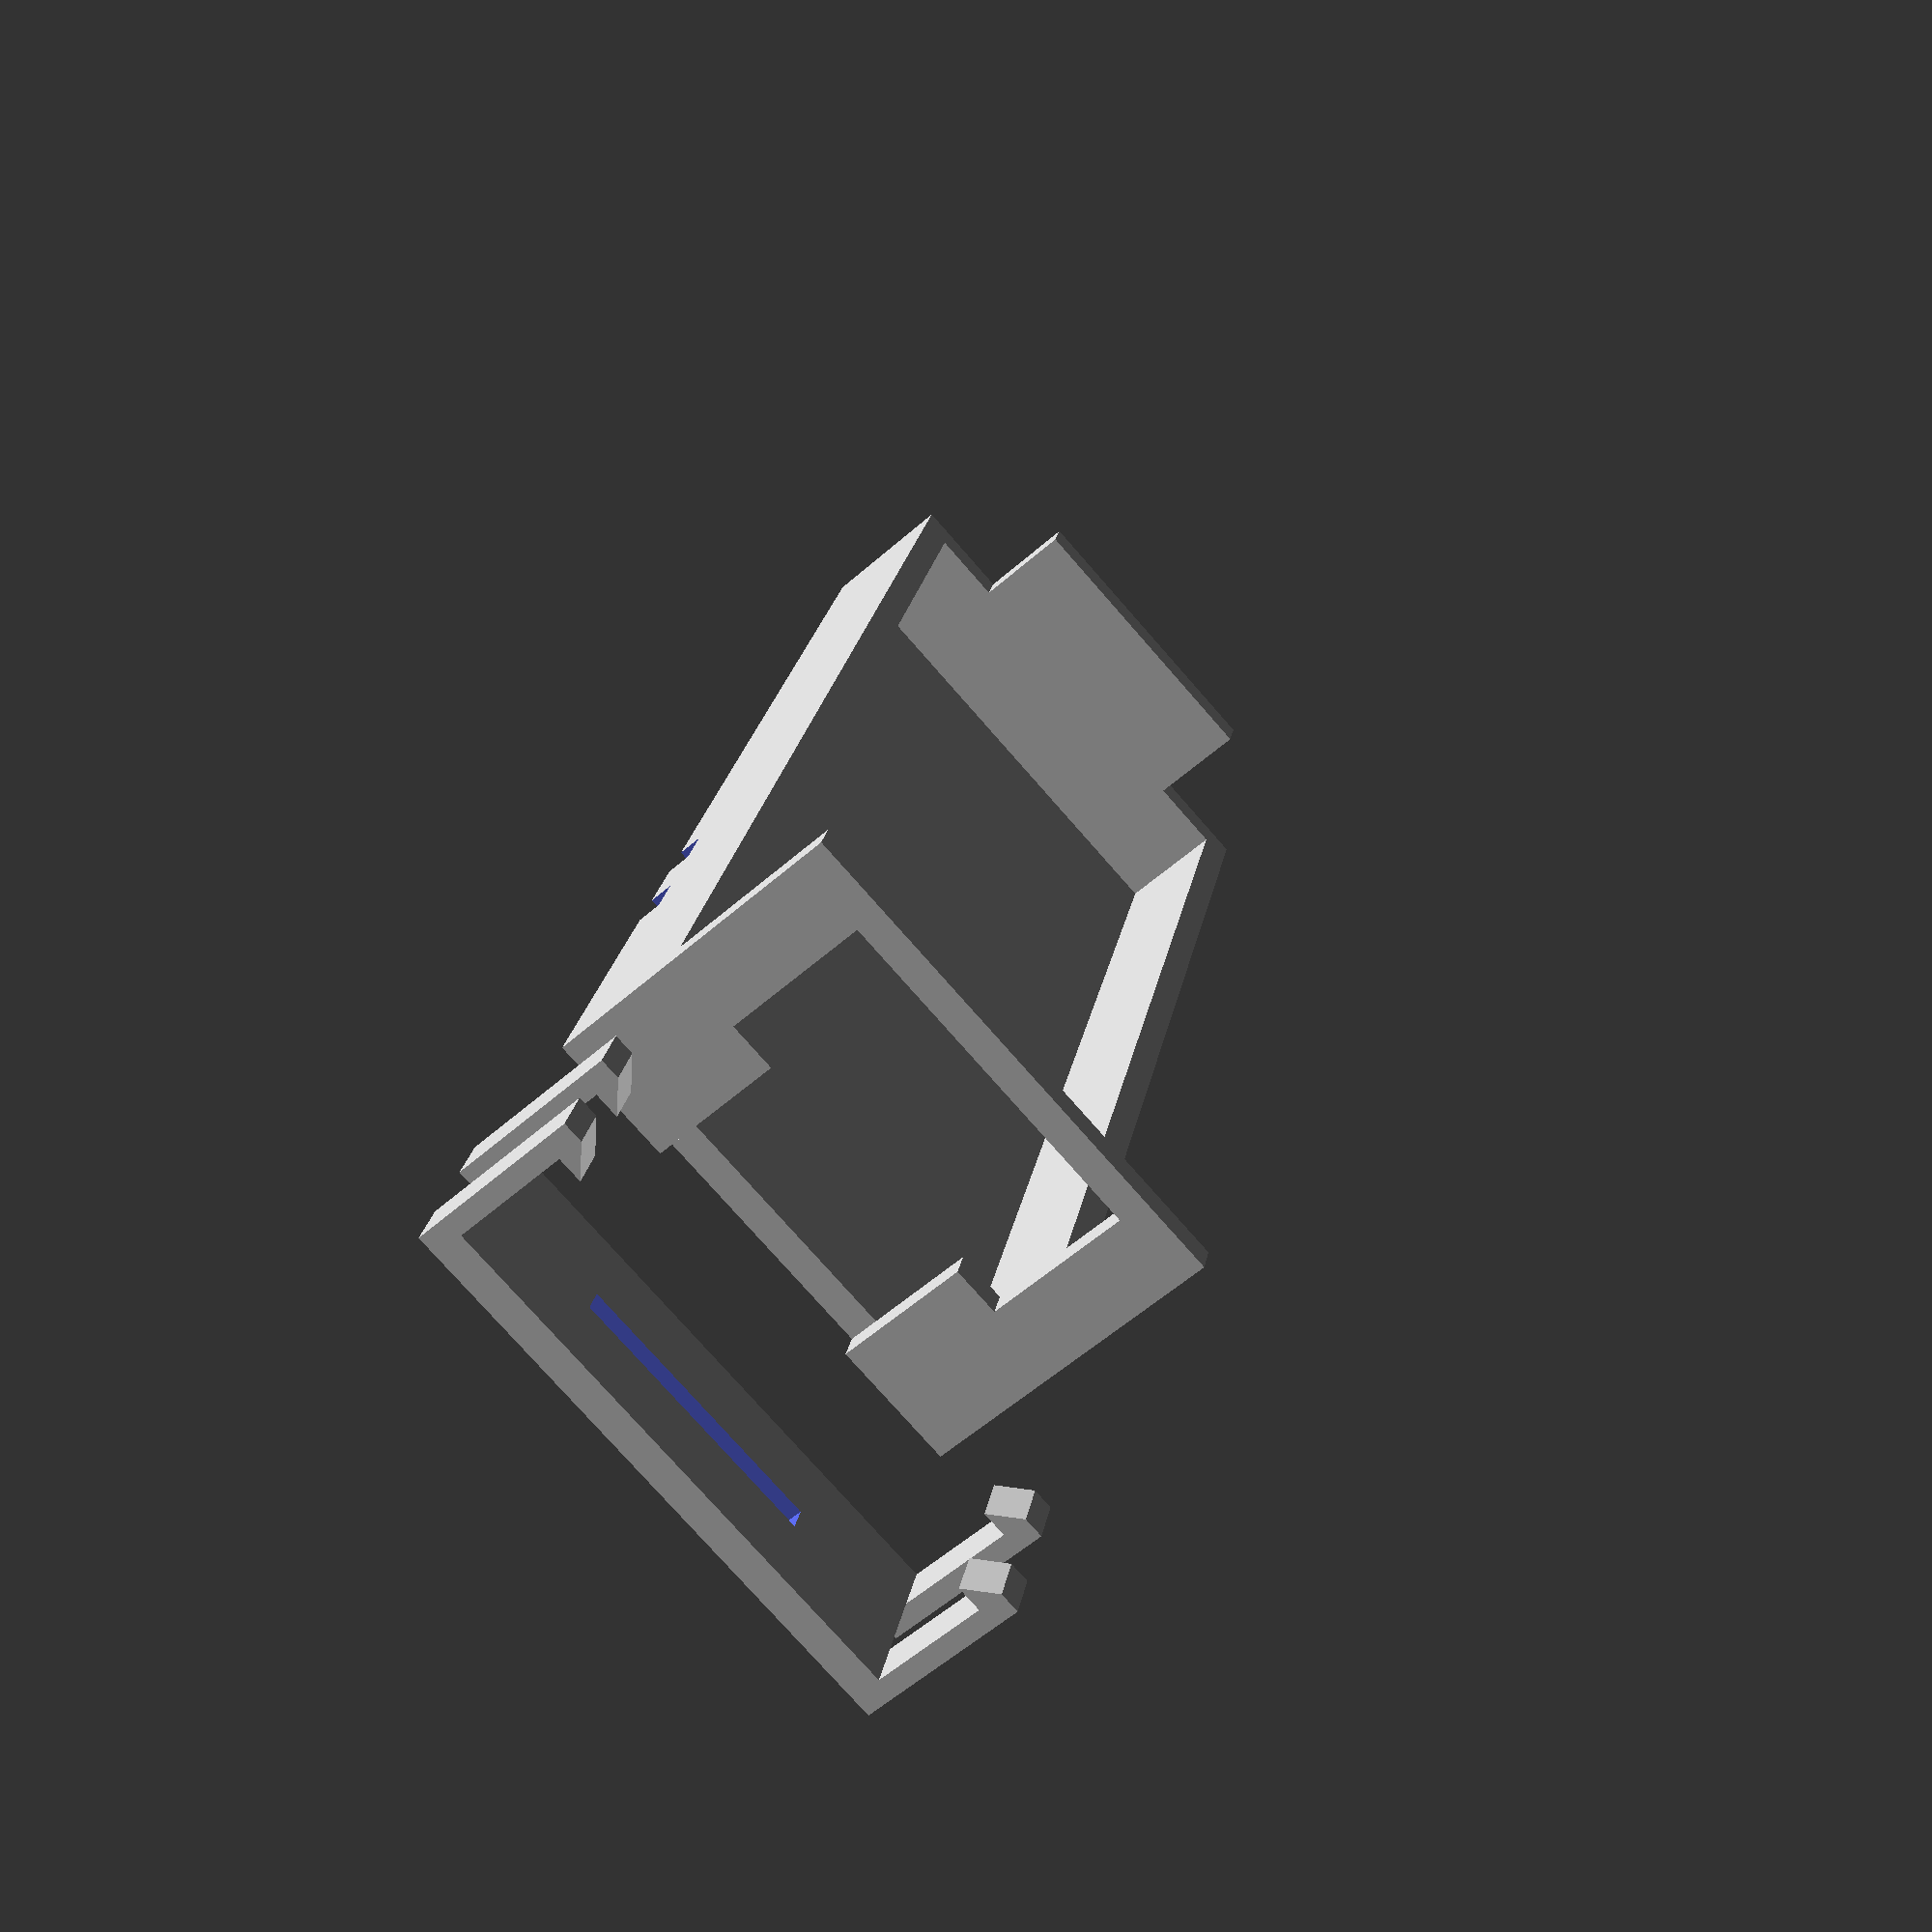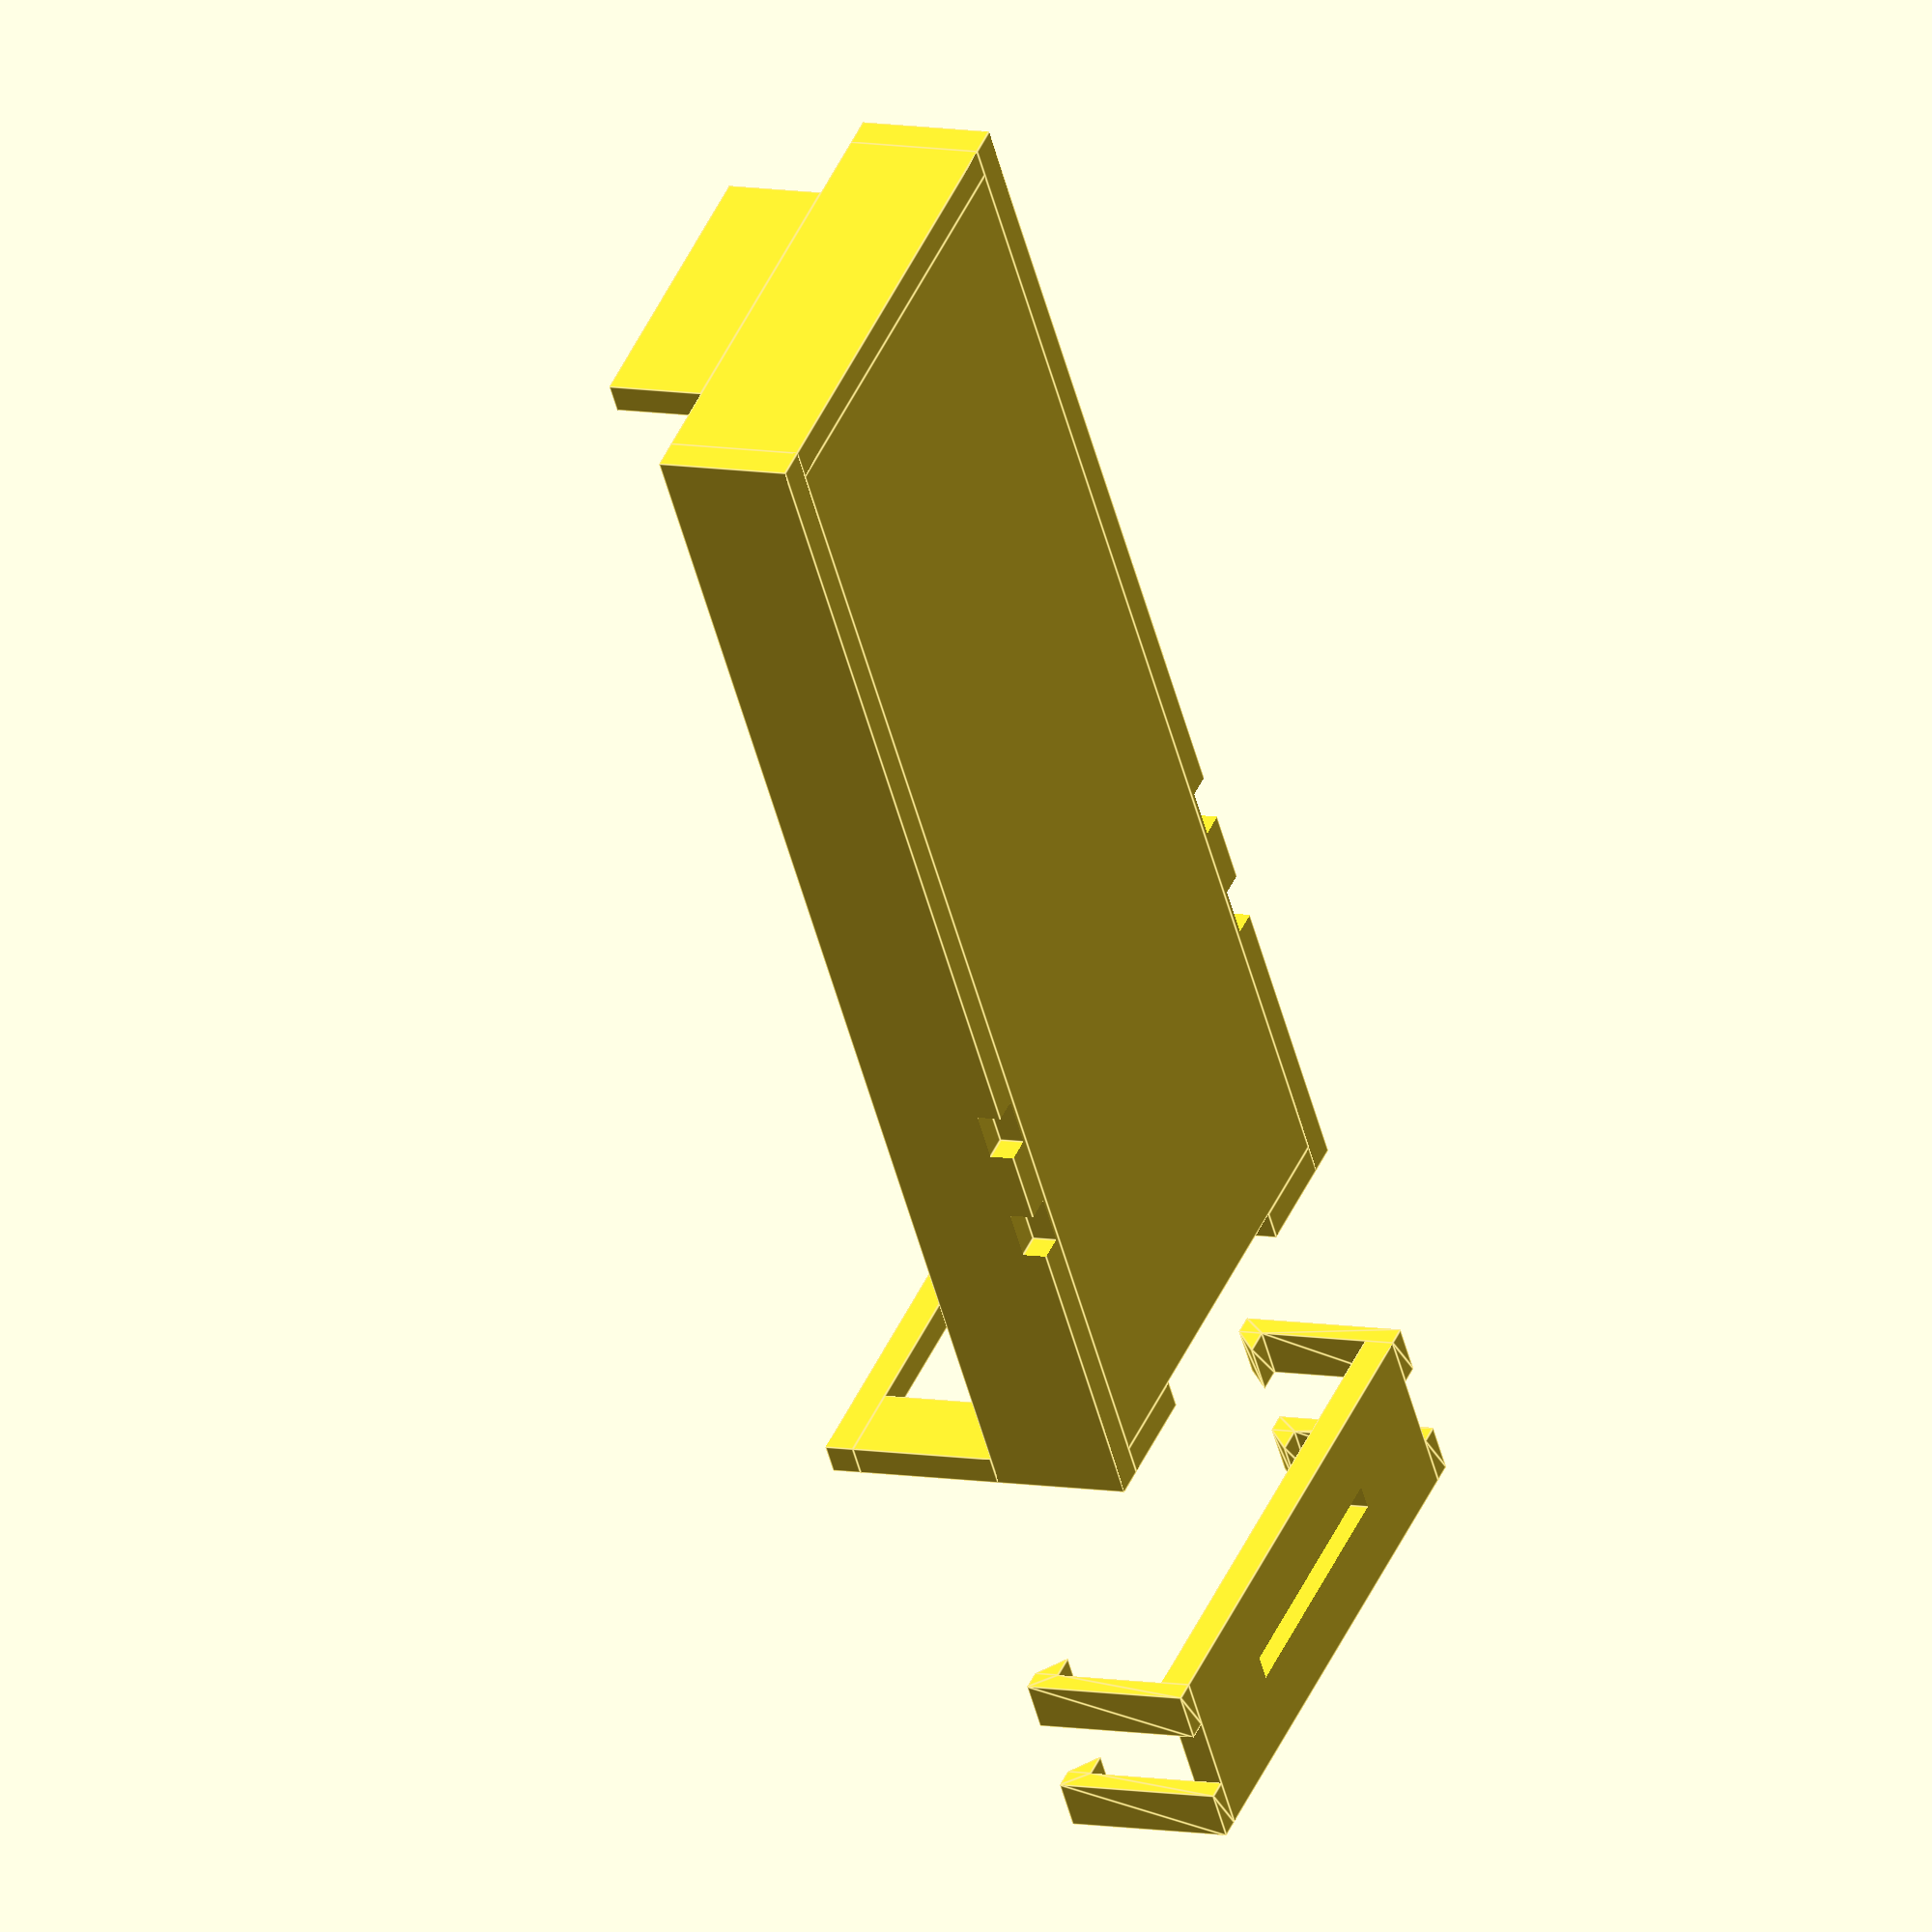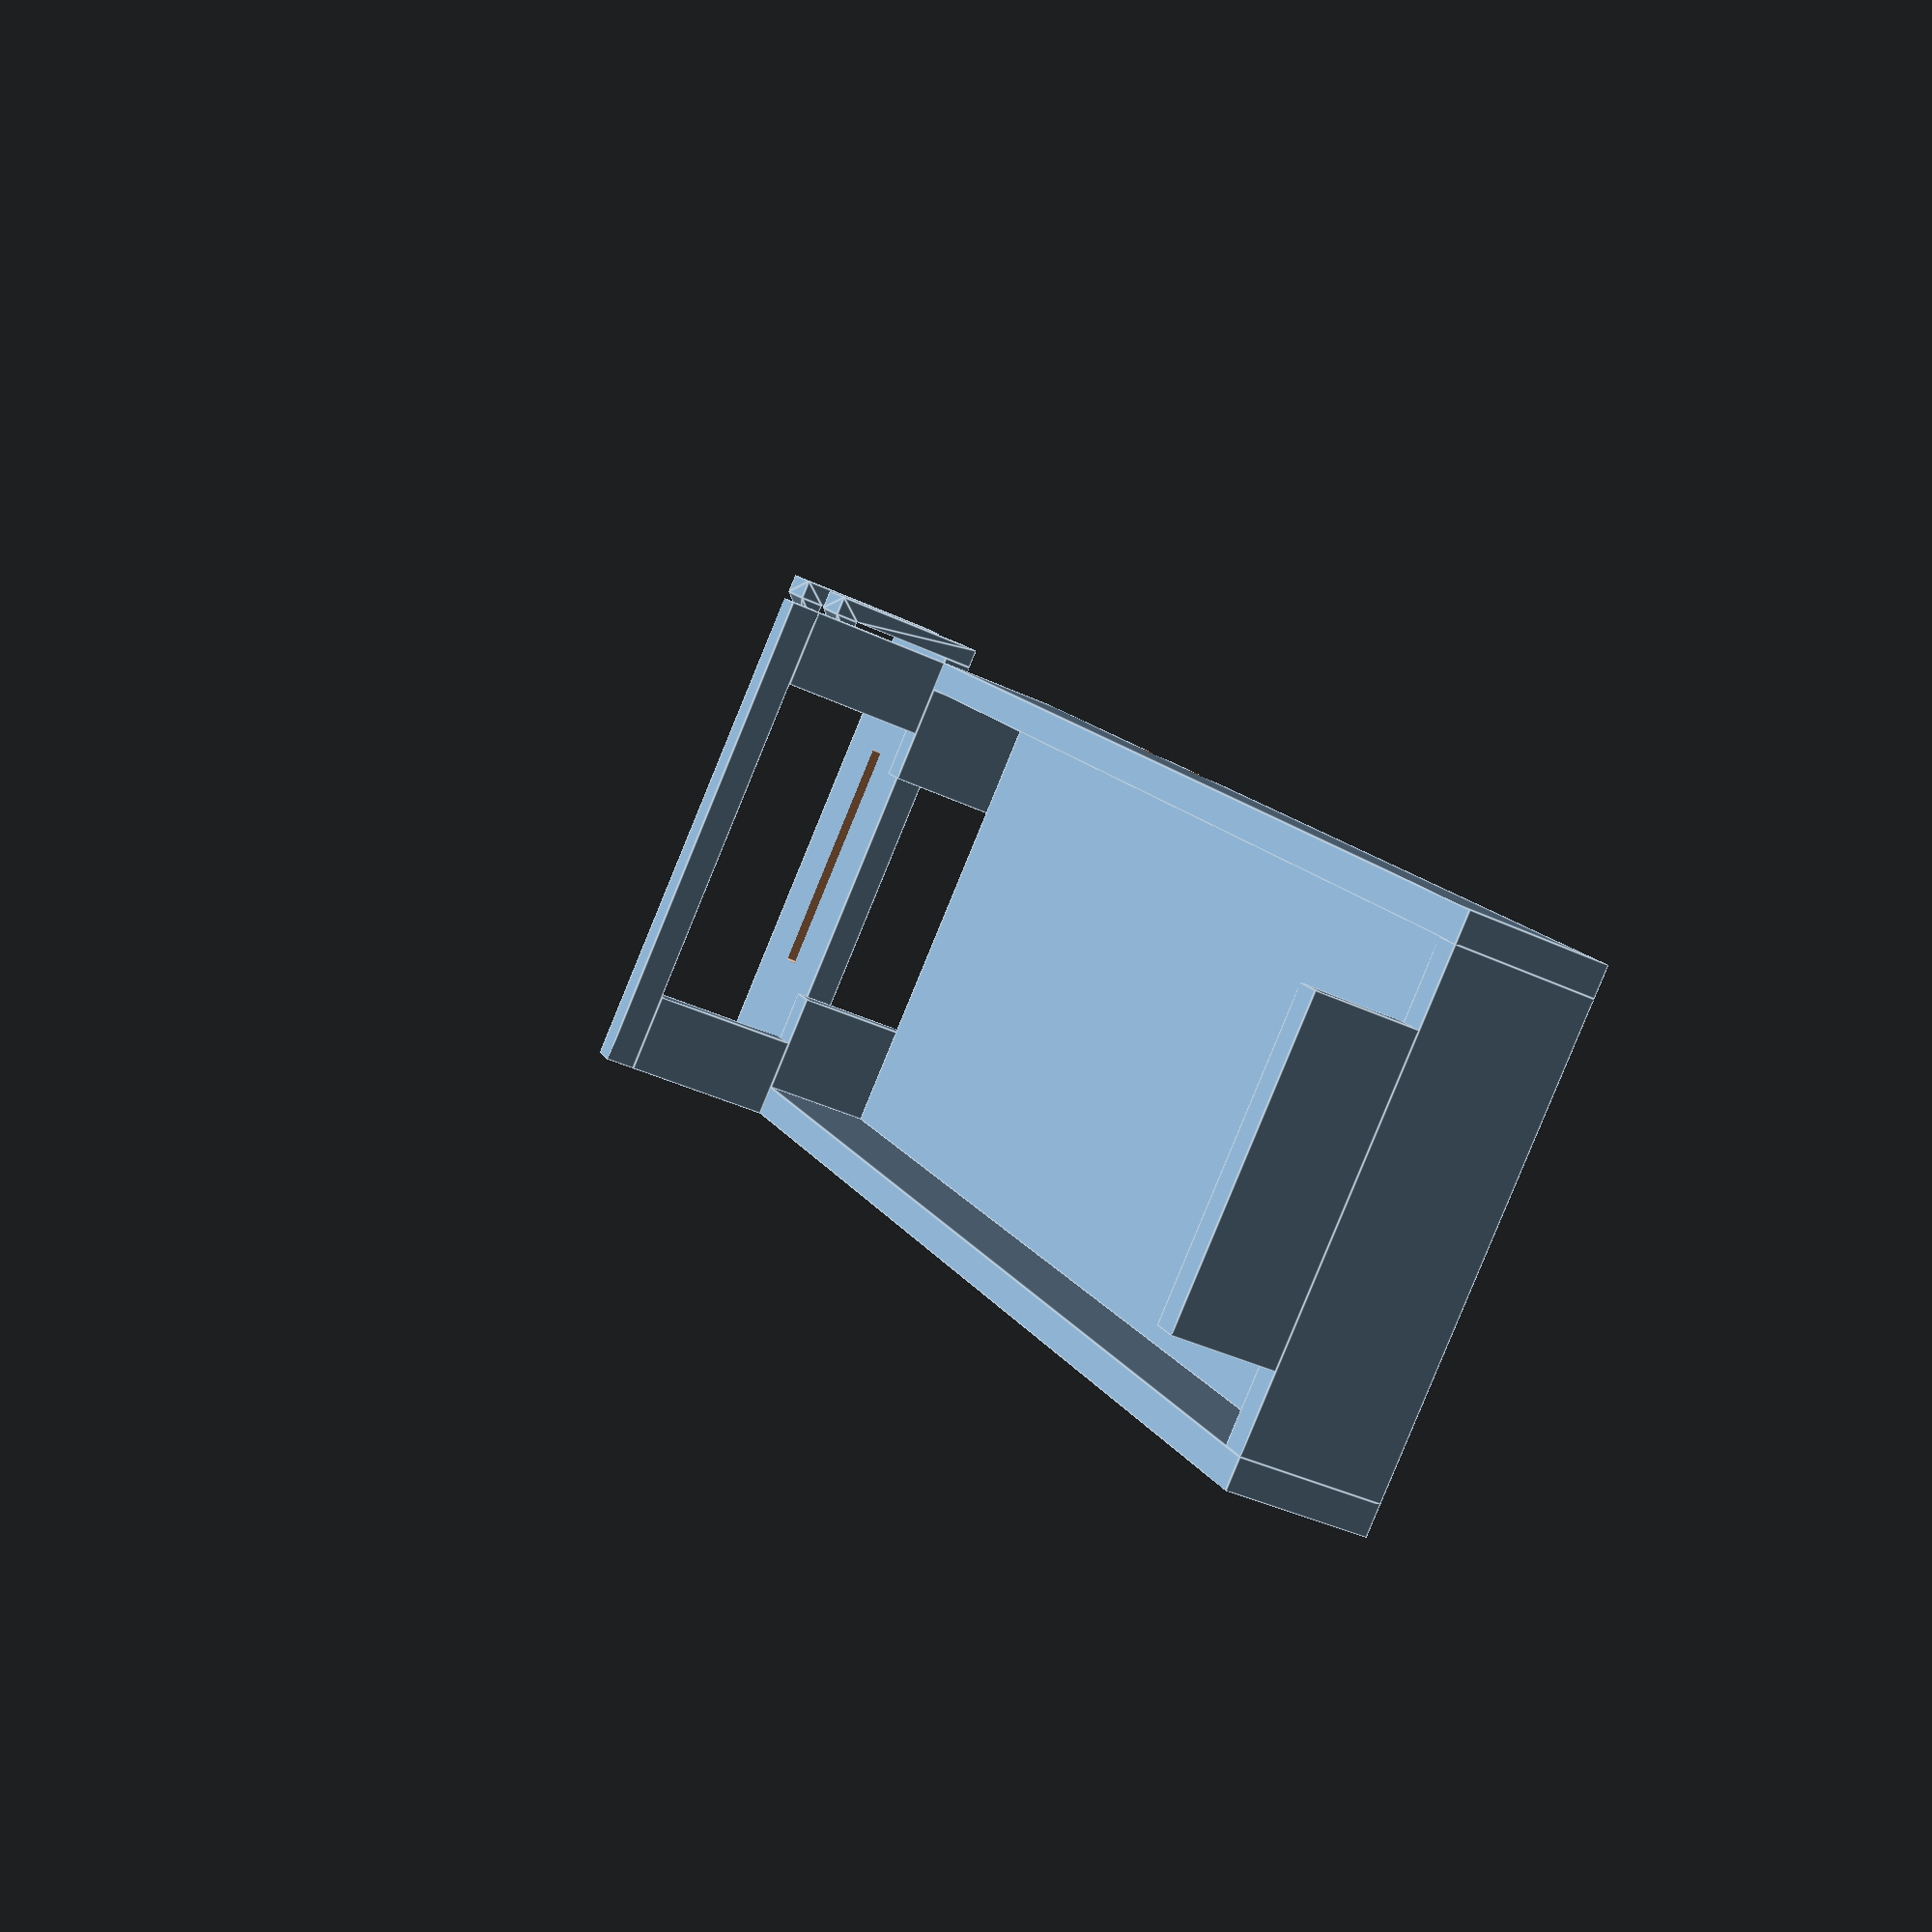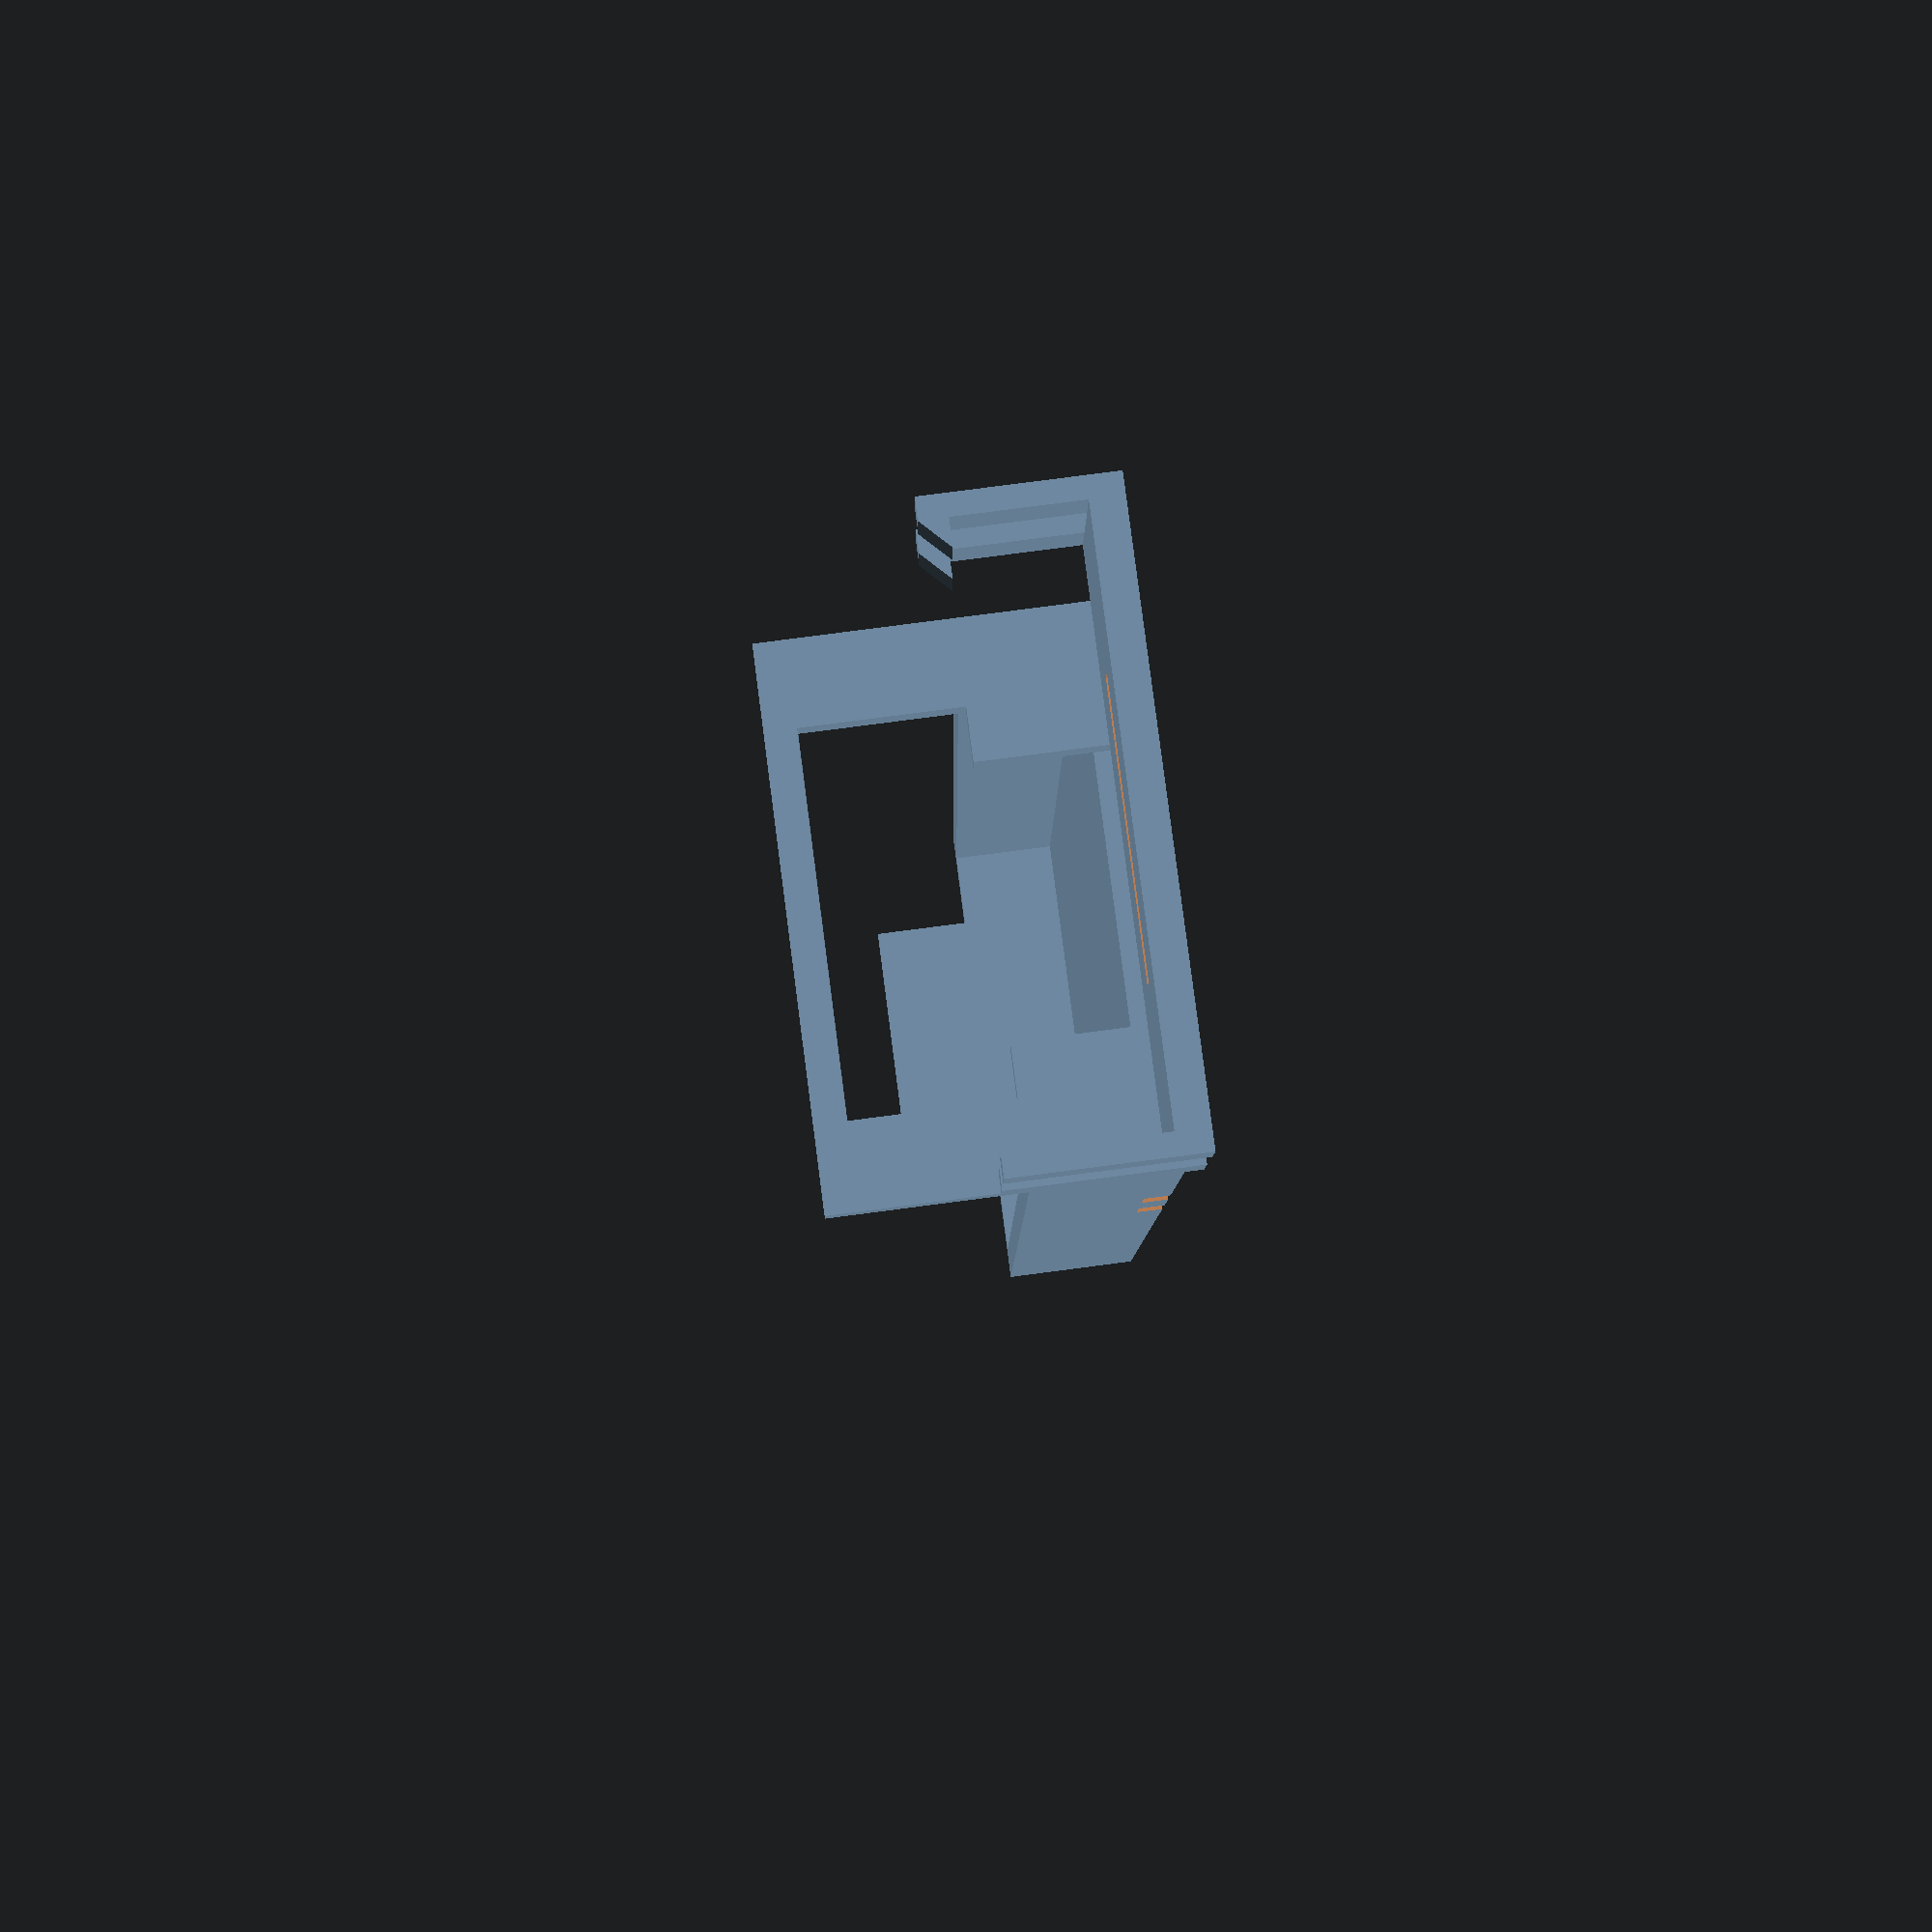
<openscad>

// Length of PCB
L_PCB = 49.5;

// Width of PCB
B_PCB = 18;

// Height of PCB + Components on the Bottom Side
H_PCB_COMP = 5.5;

// Depth
D = 1.2;

L_BRIDGE = 7;

H_CLIP = H_PCB_COMP+D;
L_CLIP = 2;

translate([0,-B_PCB/2,0]) {	
	cube([L_PCB, B_PCB, D]);
	
	// Front with holes for USB
	translate([-D,0,0])
		cube([D, 4, H_PCB_COMP]);
	translate([-D,-D,H_PCB_COMP])
		cube([D, 2+D, 6]);
	
	translate([-D,B_PCB-4,0])
		cube([D, 4, H_PCB_COMP]);
	translate([-D,B_PCB-2,H_PCB_COMP])
		cube([D, 2+D, 6]);
	
	translate([-D,-D,H_PCB_COMP+6])
		cube([D, B_PCB+2*D, D]);
	
	// Back
	translate([L_PCB,0,0]){
		cube([D, B_PCB, H_PCB_COMP]);
		translate([0, 3, H_PCB_COMP])
			cube([D, B_PCB-6, 4]);
	}
	// Sides
	translate([-D,-D,0])
		difference() {
			cube([L_PCB+2*D, D, H_PCB_COMP]);
			translate([12,-1,-1])
				cube([L_CLIP, 2, 2]);
			translate([12+L_BRIDGE-L_CLIP,-1,-1])
				cube([L_CLIP, 2, 2]);

		}


	translate([-D, B_PCB, 0])
		difference() {
			cube([L_PCB+2*D, D, H_PCB_COMP]);
			translate([12,-1+D,-1])
				cube([L_CLIP, 2, 2]);
			translate([12+L_BRIDGE-L_CLIP,-1+D,-1])
				cube([L_CLIP, 2, 2]);

		}

}

module clip(l,w,d) {
	translate([w,0,0])
	rotate([-90,0,90])
	linear_extrude(height=w)
	polygon([[0,0], [0,-(l-1)], [1,-(l-1)], [0,-l], [-d, -l], [-d,0]]);
}

translate([-B_PCB,-(B_PCB+2*D)/2,0]) {
	
	difference() {
		cube([L_BRIDGE,B_PCB+2*D,D]);
		translate([(L_BRIDGE-1)/2, (B_PCB+2*D)/4, -D])
			cube([1, (B_PCB+2*D)/2, 3*D]);
	}
		
	clip(H_CLIP,2,0.8);
	translate([L_BRIDGE-2,0,0])
		clip(H_CLIP,2,0.8);
	
	translate([L_BRIDGE,B_PCB+2*D,0]){
		rotate([0,0,180]){
			clip(H_CLIP,2,0.8);
			translate([L_BRIDGE-2,0,0])
				clip(H_CLIP,2,0.8);
		}
	}

	
}
</openscad>
<views>
elev=56.3 azim=284.4 roll=312.7 proj=p view=solid
elev=171.8 azim=123.2 roll=62.5 proj=o view=edges
elev=39.6 azim=48.5 roll=59.5 proj=p view=edges
elev=98.6 azim=271.6 roll=97.4 proj=p view=solid
</views>
